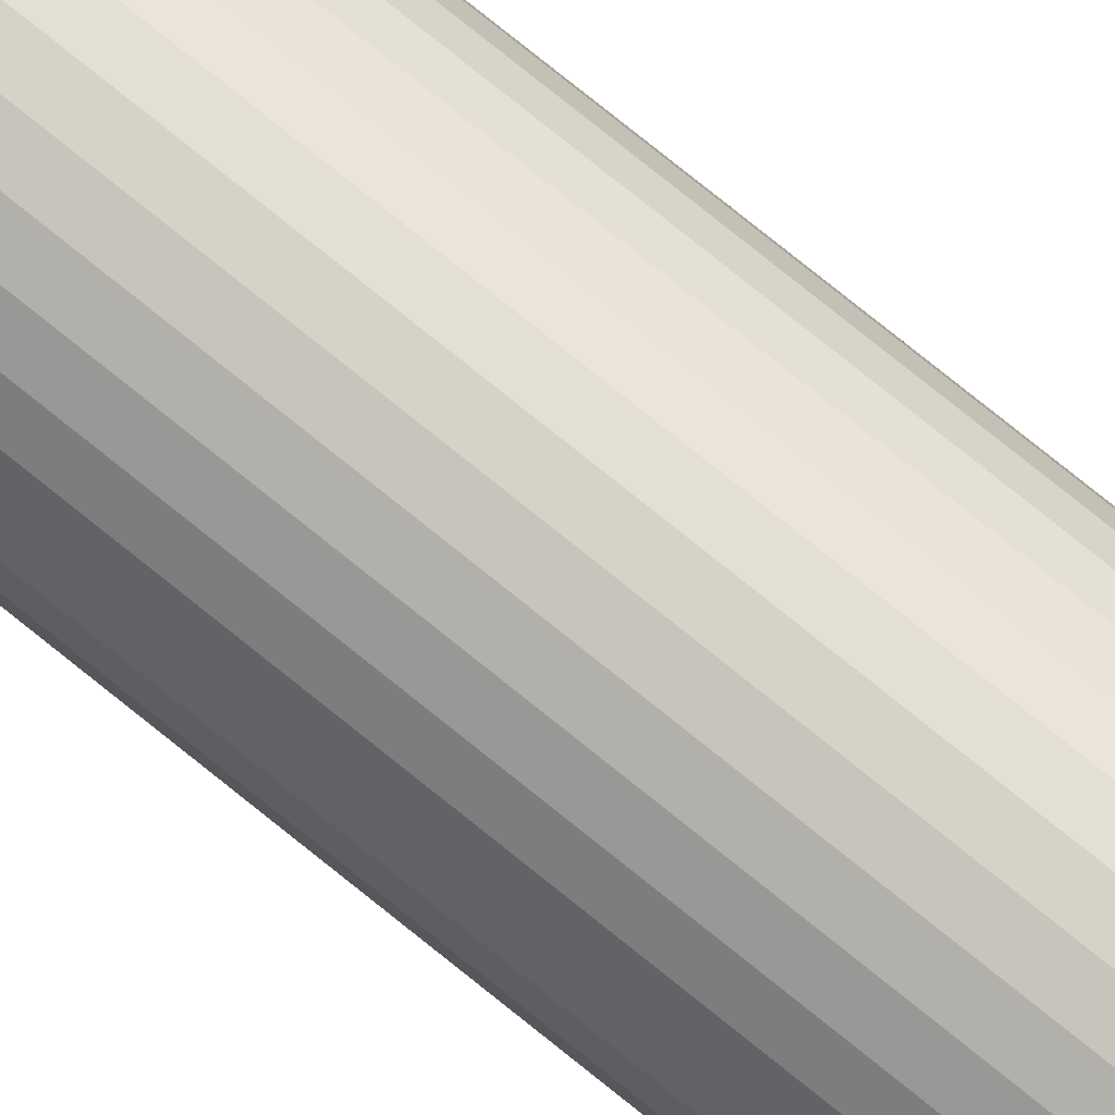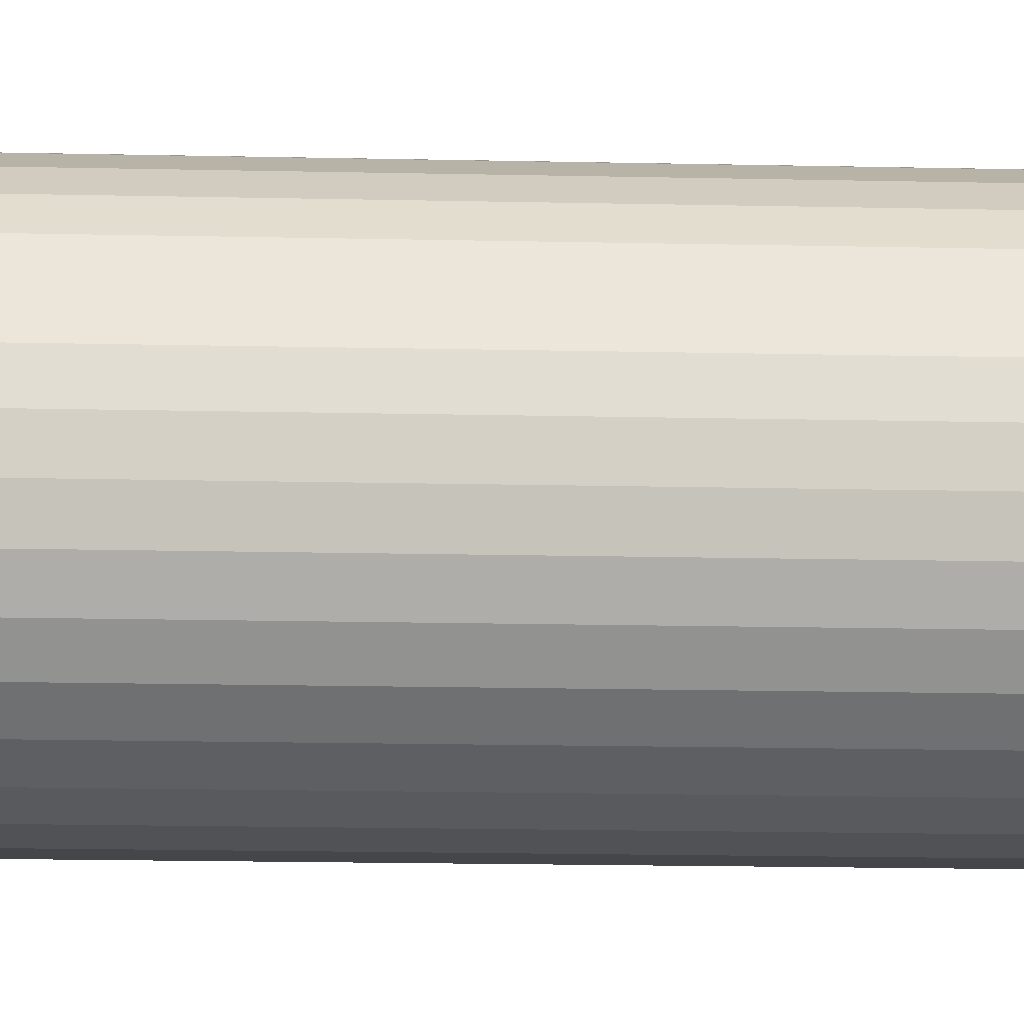
<metadata>
{"format":"obj","ext":"obj","renderer":"f3d","projection":"perspective","resolution":1024,"background":"white","views":[{"elev":71.8,"azim":129.6,"up":"+Z"},{"elev":-4.3,"azim":-100.0,"up":"+Z"}]}
</metadata>
<code>
o Cylinder
v 0 -1 -1
v 0 1 -1
v 0.1951 -1 -0.9808
v 0.1951 1 -0.9808
v 0.3827 -1 -0.9239
v 0.3827 1 -0.9239
v 0.5556 -1 -0.8315
v 0.5556 1 -0.8315
v 0.7071 -1 -0.7071
v 0.7071 1 -0.7071
v 0.8315 -1 -0.5556
v 0.8315 1 -0.5556
v 0.9239 -1 -0.3827
v 0.9239 1 -0.3827
v 0.9808 -1 -0.1951
v 0.9808 1 -0.1951
v 1 -1 0
v 1 1 0
v 0.9808 -1 0.1951
v 0.9808 1 0.1951
v 0.9239 -1 0.3827
v 0.9239 1 0.3827
v 0.8315 -1 0.5556
v 0.8315 1 0.5556
v 0.7071 -1 0.7071
v 0.7071 1 0.7071
v 0.5556 -1 0.8315
v 0.5556 1 0.8315
v 0.3827 -1 0.9239
v 0.3827 1 0.9239
v 0.1951 -1 0.9808
v 0.1951 1 0.9808
v -0 -1 1
v -0 1 1
v -0.1951 -1 0.9808
v -0.1951 1 0.9808
v -0.3827 -1 0.9239
v -0.3827 1 0.9239
v -0.5556 -1 0.8315
v -0.5556 1 0.8315
v -0.7071 -1 0.7071
v -0.7071 1 0.7071
v -0.8315 -1 0.5556
v -0.8315 1 0.5556
v -0.9239 -1 0.3827
v -0.9239 1 0.3827
v -0.9808 -1 0.1951
v -0.9808 1 0.1951
v -1 -1 -0
v -1 1 -0
v -0.9808 -1 -0.1951
v -0.9808 1 -0.1951
v -0.9239 -1 -0.3827
v -0.9239 1 -0.3827
v -0.8315 -1 -0.5556
v -0.8315 1 -0.5556
v -0.7071 -1 -0.7071
v -0.7071 1 -0.7071
v -0.5556 -1 -0.8315
v -0.5556 1 -0.8315
v -0.3827 -1 -0.9239
v -0.3827 1 -0.9239
v -0.1951 -1 -0.9808
v -0.1951 1 -0.9808
v 0 3 -1
v 0.1951 3 -0.9808
v 0.3827 3 -0.9239
v 0.5556 3 -0.8315
v 0.7071 3 -0.7071
v 0.8315 3 -0.5556
v 0.9239 3 -0.3827
v 0.9808 3 -0.1951
v 1 3 0
v 0.9808 3 0.1951
v 0.9239 3 0.3827
v 0.8315 3 0.5556
v 0.7071 3 0.7071
v 0.5556 3 0.8315
v 0.3827 3 0.9239
v 0.1951 3 0.9808
v -0 3 1
v -0.1951 3 0.9808
v -0.3827 3 0.9239
v -0.5556 3 0.8315
v -0.7071 3 0.7071
v -0.8315 3 0.5556
v -0.9239 3 0.3827
v -0.9808 3 0.1951
v -1 3 -0
v -0.9808 3 -0.1951
v -0.9239 3 -0.3827
v -0.8315 3 -0.5556
v -0.7071 3 -0.7071
v -0.5556 3 -0.8315
v -0.3827 3 -0.9239
v -0.1951 3 -0.9808
v 0 5 -1
v 0.1951 5 -0.9808
v 0.3827 5 -0.9239
v 0.5556 5 -0.8315
v 0.7071 5 -0.7071
v 0.8315 5 -0.5556
v 0.9239 5 -0.3827
v 0.9808 5 -0.1951
v 1 5 0
v 0.9808 5 0.1951
v 0.9239 5 0.3827
v 0.8315 5 0.5556
v 0.7071 5 0.7071
v 0.5556 5 0.8315
v 0.3827 5 0.9239
v 0.1951 5 0.9808
v -0 5 1
v -0.1951 5 0.9808
v -0.3827 5 0.9239
v -0.5556 5 0.8315
v -0.7071 5 0.7071
v -0.8315 5 0.5556
v -0.9239 5 0.3827
v -0.9808 5 0.1951
v -1 5 -0
v -0.9808 5 -0.1951
v -0.9239 5 -0.3827
v -0.8315 5 -0.5556
v -0.7071 5 -0.7071
v -0.5556 5 -0.8315
v -0.3827 5 -0.9239
v -0.1951 5 -0.9808
v 0 7 -1
v 0.1951 7 -0.9808
v 0.3827 7 -0.9239
v 0.5556 7 -0.8315
v 0.7071 7 -0.7071
v 0.8315 7 -0.5556
v 0.9239 7 -0.3827
v 0.9808 7 -0.1951
v 1 7 0
v 0.9808 7 0.1951
v 0.9239 7 0.3827
v 0.8315 7 0.5556
v 0.7071 7 0.7071
v 0.5556 7 0.8315
v 0.3827 7 0.9239
v 0.1951 7 0.9808
v -0 7 1
v -0.1951 7 0.9808
v -0.3827 7 0.9239
v -0.5556 7 0.8315
v -0.7071 7 0.7071
v -0.8315 7 0.5556
v -0.9239 7 0.3827
v -0.9808 7 0.1951
v -1 7 -0
v -0.9808 7 -0.1951
v -0.9239 7 -0.3827
v -0.8315 7 -0.5556
v -0.7071 7 -0.7071
v -0.5556 7 -0.8315
v -0.3827 7 -0.9239
v -0.1951 7 -0.9808
v 0 9 -1
v 0.1951 9 -0.9808
v 0.3827 9 -0.9239
v 0.5556 9 -0.8315
v 0.7071 9 -0.7071
v 0.8315 9 -0.5556
v 0.9239 9 -0.3827
v 0.9808 9 -0.1951
v 1 9 0
v 0.9808 9 0.1951
v 0.9239 9 0.3827
v 0.8315 9 0.5556
v 0.7071 9 0.7071
v 0.5556 9 0.8315
v 0.3827 9 0.9239
v 0.1951 9 0.9808
v -0 9 1
v -0.1951 9 0.9808
v -0.3827 9 0.9239
v -0.5556 9 0.8315
v -0.7071 9 0.7071
v -0.8315 9 0.5556
v -0.9239 9 0.3827
v -0.9808 9 0.1951
v -1 9 -0
v -0.9808 9 -0.1951
v -0.9239 9 -0.3827
v -0.8315 9 -0.5556
v -0.7071 9 -0.7071
v -0.5556 9 -0.8315
v -0.3827 9 -0.9239
v -0.1951 9 -0.9808
v 0 11 -1
v 0.1951 11 -0.9808
v 0.3827 11 -0.9239
v 0.5556 11 -0.8315
v 0.7071 11 -0.7071
v 0.8315 11 -0.5556
v 0.9239 11 -0.3827
v 0.9808 11 -0.1951
v 1 11 -0
v 0.9808 11 0.1951
v 0.9239 11 0.3827
v 0.8315 11 0.5556
v 0.7071 11 0.7071
v 0.5556 11 0.8315
v 0.3827 11 0.9239
v 0.1951 11 0.9808
v -0 11 1
v -0.1951 11 0.9808
v -0.3827 11 0.9239
v -0.5556 11 0.8315
v -0.7071 11 0.7071
v -0.8315 11 0.5556
v -0.9239 11 0.3827
v -0.9808 11 0.1951
v -1 11 -0
v -0.9808 11 -0.1951
v -0.9239 11 -0.3827
v -0.8315 11 -0.5556
v -0.7071 11 -0.7071
v -0.5556 11 -0.8315
v -0.3827 11 -0.9239
v -0.1951 11 -0.9808
v 0 13 -1
v 0.1951 13 -0.9808
v 0.3827 13 -0.9239
v 0.5556 13 -0.8315
v 0.7071 13 -0.7071
v 0.8315 13 -0.5556
v 0.9239 13 -0.3827
v 0.9808 13 -0.1951
v 1 13 -0
v 0.9808 13 0.1951
v 0.9239 13 0.3827
v 0.8315 13 0.5556
v 0.7071 13 0.7071
v 0.5556 13 0.8315
v 0.3827 13 0.9239
v 0.1951 13 0.9808
v -0 13 1
v -0.1951 13 0.9808
v -0.3827 13 0.9239
v -0.5556 13 0.8315
v -0.7071 13 0.7071
v -0.8315 13 0.5556
v -0.9239 13 0.3827
v -0.9808 13 0.1951
v -1 13 -0
v -0.9808 13 -0.1951
v -0.9239 13 -0.3827
v -0.8315 13 -0.5556
v -0.7071 13 -0.7071
v -0.5556 13 -0.8315
v -0.3827 13 -0.9239
v -0.1951 13 -0.9808
v 0 15 -1
v 0.1951 15 -0.9808
v 0.3827 15 -0.9239
v 0.5556 15 -0.8315
v 0.7071 15 -0.7071
v 0.8315 15 -0.5556
v 0.9239 15 -0.3827
v 0.9808 15 -0.1951
v 1 15 -0
v 0.9808 15 0.1951
v 0.9239 15 0.3827
v 0.8315 15 0.5556
v 0.7071 15 0.7071
v 0.5556 15 0.8315
v 0.3827 15 0.9239
v 0.1951 15 0.9808
v -0 15 1
v -0.1951 15 0.9808
v -0.3827 15 0.9239
v -0.5556 15 0.8315
v -0.7071 15 0.7071
v -0.8315 15 0.5556
v -0.9239 15 0.3827
v -0.9808 15 0.1951
v -1 15 -0
v -0.9808 15 -0.1951
v -0.9239 15 -0.3827
v -0.8315 15 -0.5556
v -0.7071 15 -0.7071
v -0.5556 15 -0.8315
v -0.3827 15 -0.9239
v -0.1951 15 -0.9808
v 0 17 -1
v 0.1951 17 -0.9808
v 0.3827 17 -0.9239
v 0.5556 17 -0.8315
v 0.7071 17 -0.7071
v 0.8315 17 -0.5556
v 0.9239 17 -0.3827
v 0.9808 17 -0.1951
v 1 17 -0
v 0.9808 17 0.1951
v 0.9239 17 0.3827
v 0.8315 17 0.5556
v 0.7071 17 0.7071
v 0.5556 17 0.8315
v 0.3827 17 0.9239
v 0.1951 17 0.9808
v -0 17 1
v -0.1951 17 0.9808
v -0.3827 17 0.9239
v -0.5556 17 0.8315
v -0.7071 17 0.7071
v -0.8315 17 0.5556
v -0.9239 17 0.3827
v -0.9808 17 0.1951
v -1 17 -0
v -0.9808 17 -0.1951
v -0.9239 17 -0.3827
v -0.8315 17 -0.5556
v -0.7071 17 -0.7071
v -0.5556 17 -0.8315
v -0.3827 17 -0.9239
v -0.1951 17 -0.9808
v 0 19 -1
v 0.1951 19 -0.9808
v 0.3827 19 -0.9239
v 0.5556 19 -0.8315
v 0.7071 19 -0.7071
v 0.8315 19 -0.5556
v 0.9239 19 -0.3827
v 0.9808 19 -0.1951
v 1 19 -1e-06
v 0.9808 19 0.1951
v 0.9239 19 0.3827
v 0.8315 19 0.5556
v 0.7071 19 0.7071
v 0.5556 19 0.8315
v 0.3827 19 0.9239
v 0.1951 19 0.9808
v -0 19 1
v -0.1951 19 0.9808
v -0.3827 19 0.9239
v -0.5556 19 0.8315
v -0.7071 19 0.7071
v -0.8315 19 0.5556
v -0.9239 19 0.3827
v -0.9808 19 0.1951
v -1 19 -1e-06
v -0.9808 19 -0.1951
v -0.9239 19 -0.3827
v -0.8315 19 -0.5556
v -0.7071 19 -0.7071
v -0.5556 19 -0.8315
v -0.3827 19 -0.9239
v -0.1951 19 -0.9808
v 0 21 -1
v 0.1951 21 -0.9808
v 0.3827 21 -0.9239
v 0.5556 21 -0.8315
v 0.7071 21 -0.7071
v 0.8315 21 -0.5556
v 0.9239 21 -0.3827
v 0.9808 21 -0.1951
v 1 21 -1e-06
v 0.9808 21 0.1951
v 0.9239 21 0.3827
v 0.8315 21 0.5556
v 0.7071 21 0.7071
v 0.5556 21 0.8315
v 0.3827 21 0.9239
v 0.1951 21 0.9808
v -0 21 1
v -0.1951 21 0.9808
v -0.3827 21 0.9239
v -0.5556 21 0.8315
v -0.7071 21 0.7071
v -0.8315 21 0.5556
v -0.9239 21 0.3827
v -0.9808 21 0.1951
v -1 21 -1e-06
v -0.9808 21 -0.1951
v -0.9239 21 -0.3827
v -0.8315 21 -0.5556
v -0.7071 21 -0.7071
v -0.5556 21 -0.8315
v -0.3827 21 -0.9239
v -0.1951 21 -0.9808
v 0 23 -1
v 0.1951 23 -0.9808
v 0.3827 23 -0.9239
v 0.5556 23 -0.8315
v 0.7071 23 -0.7071
v 0.8315 23 -0.5556
v 0.9239 23 -0.3827
v 0.9808 23 -0.1951
v 1 23 -1e-06
v 0.9808 23 0.1951
v 0.9239 23 0.3827
v 0.8315 23 0.5556
v 0.7071 23 0.7071
v 0.5556 23 0.8315
v 0.3827 23 0.9239
v 0.1951 23 0.9808
v -0 23 1
v -0.1951 23 0.9808
v -0.3827 23 0.9239
v -0.5556 23 0.8315
v -0.7071 23 0.7071
v -0.8315 23 0.5556
v -0.9239 23 0.3827
v -0.9808 23 0.1951
v -1 23 -1e-06
v -0.9808 23 -0.1951
v -0.9239 23 -0.3827
v -0.8315 23 -0.5556
v -0.7071 23 -0.7071
v -0.5556 23 -0.8315
v -0.3827 23 -0.9239
v -0.1951 23 -0.9808
v 0 25 -1
v 0.1951 25 -0.9808
v 0.3827 25 -0.9239
v 0.5556 25 -0.8315
v 0.7071 25 -0.7071
v 0.8315 25 -0.5556
v 0.9239 25 -0.3827
v 0.9808 25 -0.1951
v 1 25 -1e-06
v 0.9808 25 0.1951
v 0.9239 25 0.3827
v 0.8315 25 0.5556
v 0.7071 25 0.7071
v 0.5556 25 0.8315
v 0.3827 25 0.9239
v 0.1951 25 0.9808
v -0 25 1
v -0.1951 25 0.9808
v -0.3827 25 0.9239
v -0.5556 25 0.8315
v -0.7071 25 0.7071
v -0.8315 25 0.5556
v -0.9239 25 0.3827
v -0.9808 25 0.1951
v -1 25 -1e-06
v -0.9808 25 -0.1951
v -0.9239 25 -0.3827
v -0.8315 25 -0.5556
v -0.7071 25 -0.7071
v -0.5556 25 -0.8315
v -0.3827 25 -0.9239
v -0.1951 25 -0.9808
v 0 27 -1
v 0.1951 27 -0.9808
v 0.3827 27 -0.9239
v 0.5556 27 -0.8315
v 0.7071 27 -0.7071
v 0.8315 27 -0.5556
v 0.9239 27 -0.3827
v 0.9808 27 -0.1951
v 1 27 -2e-06
v 0.9808 27 0.1951
v 0.9239 27 0.3827
v 0.8315 27 0.5556
v 0.7071 27 0.7071
v 0.5556 27 0.8315
v 0.3827 27 0.9239
v 0.1951 27 0.9808
v -0 27 1
v -0.1951 27 0.9808
v -0.3827 27 0.9239
v -0.5556 27 0.8315
v -0.7071 27 0.7071
v -0.8315 27 0.5556
v -0.9239 27 0.3827
v -0.9808 27 0.1951
v -1 27 -2e-06
v -0.9808 27 -0.1951
v -0.9239 27 -0.3827
v -0.8315 27 -0.5556
v -0.7071 27 -0.7071
v -0.5556 27 -0.8315
v -0.3827 27 -0.9239
v -0.1951 27 -0.9808
f 1 2 4 3
f 3 4 6 5
f 5 6 8 7
f 7 8 10 9
f 9 10 12 11
f 11 12 14 13
f 13 14 16 15
f 15 16 18 17
f 17 18 20 19
f 19 20 22 21
f 21 22 24 23
f 23 24 26 25
f 25 26 28 27
f 27 28 30 29
f 29 30 32 31
f 31 32 34 33
f 33 34 36 35
f 35 36 38 37
f 37 38 40 39
f 39 40 42 41
f 41 42 44 43
f 43 44 46 45
f 45 46 48 47
f 47 48 50 49
f 49 50 52 51
f 51 52 54 53
f 53 54 56 55
f 55 56 58 57
f 57 58 60 59
f 59 60 62 61
f 61 62 64 63
f 63 64 2 1
f 18 16 72 73
f 36 34 81 82
f 54 52 90 91
f 10 8 68 69
f 28 26 77 78
f 46 44 86 87
f 64 62 95 96
f 20 18 73 74
f 38 36 82 83
f 56 54 91 92
f 12 10 69 70
f 30 28 78 79
f 48 46 87 88
f 4 2 65 66
f 2 64 96 65
f 22 20 74 75
f 40 38 83 84
f 58 56 92 93
f 14 12 70 71
f 32 30 79 80
f 50 48 88 89
f 6 4 66 67
f 24 22 75 76
f 42 40 84 85
f 60 58 93 94
f 16 14 71 72
f 34 32 80 81
f 52 50 89 90
f 8 6 67 68
f 26 24 76 77
f 44 42 85 86
f 62 60 94 95
f 81 80 112 113
f 68 67 99 100
f 95 94 126 127
f 82 81 113 114
f 69 68 100 101
f 96 95 127 128
f 83 82 114 115
f 70 69 101 102
f 65 96 128 97
f 84 83 115 116
f 71 70 102 103
f 85 84 116 117
f 72 71 103 104
f 86 85 117 118
f 73 72 104 105
f 87 86 118 119
f 74 73 105 106
f 88 87 119 120
f 75 74 106 107
f 89 88 120 121
f 76 75 107 108
f 90 89 121 122
f 77 76 108 109
f 91 90 122 123
f 78 77 109 110
f 92 91 123 124
f 79 78 110 111
f 66 65 97 98
f 93 92 124 125
f 80 79 111 112
f 67 66 98 99
f 94 93 125 126
f 106 105 137 138
f 120 119 151 152
f 107 106 138 139
f 121 120 152 153
f 108 107 139 140
f 122 121 153 154
f 109 108 140 141
f 123 122 154 155
f 110 109 141 142
f 124 123 155 156
f 111 110 142 143
f 98 97 129 130
f 125 124 156 157
f 112 111 143 144
f 99 98 130 131
f 126 125 157 158
f 113 112 144 145
f 100 99 131 132
f 127 126 158 159
f 114 113 145 146
f 101 100 132 133
f 128 127 159 160
f 115 114 146 147
f 102 101 133 134
f 97 128 160 129
f 116 115 147 148
f 103 102 134 135
f 117 116 148 149
f 104 103 135 136
f 118 117 149 150
f 105 104 136 137
f 119 118 150 151
f 140 139 171 172
f 154 153 185 186
f 141 140 172 173
f 155 154 186 187
f 142 141 173 174
f 156 155 187 188
f 143 142 174 175
f 130 129 161 162
f 157 156 188 189
f 144 143 175 176
f 131 130 162 163
f 158 157 189 190
f 145 144 176 177
f 132 131 163 164
f 159 158 190 191
f 146 145 177 178
f 133 132 164 165
f 160 159 191 192
f 147 146 178 179
f 134 133 165 166
f 129 160 192 161
f 148 147 179 180
f 135 134 166 167
f 149 148 180 181
f 136 135 167 168
f 150 149 181 182
f 137 136 168 169
f 151 150 182 183
f 138 137 169 170
f 152 151 183 184
f 139 138 170 171
f 153 152 184 185
f 171 170 202 203
f 185 184 216 217
f 172 171 203 204
f 186 185 217 218
f 173 172 204 205
f 187 186 218 219
f 174 173 205 206
f 188 187 219 220
f 175 174 206 207
f 162 161 193 194
f 189 188 220 221
f 176 175 207 208
f 163 162 194 195
f 190 189 221 222
f 177 176 208 209
f 164 163 195 196
f 191 190 222 223
f 178 177 209 210
f 165 164 196 197
f 192 191 223 224
f 179 178 210 211
f 166 165 197 198
f 161 192 224 193
f 180 179 211 212
f 167 166 198 199
f 181 180 212 213
f 168 167 199 200
f 182 181 213 214
f 169 168 200 201
f 183 182 214 215
f 170 169 201 202
f 184 183 215 216
f 209 208 240 241
f 196 195 227 228
f 223 222 254 255
f 210 209 241 242
f 197 196 228 229
f 224 223 255 256
f 211 210 242 243
f 198 197 229 230
f 193 224 256 225
f 212 211 243 244
f 199 198 230 231
f 213 212 244 245
f 200 199 231 232
f 214 213 245 246
f 201 200 232 233
f 215 214 246 247
f 202 201 233 234
f 216 215 247 248
f 203 202 234 235
f 217 216 248 249
f 204 203 235 236
f 218 217 249 250
f 205 204 236 237
f 219 218 250 251
f 206 205 237 238
f 220 219 251 252
f 207 206 238 239
f 194 193 225 226
f 221 220 252 253
f 208 207 239 240
f 195 194 226 227
f 222 221 253 254
f 228 227 259 260
f 255 254 286 287
f 242 241 273 274
f 229 228 260 261
f 256 255 287 288
f 243 242 274 275
f 230 229 261 262
f 225 256 288 257
f 244 243 275 276
f 231 230 262 263
f 245 244 276 277
f 232 231 263 264
f 246 245 277 278
f 233 232 264 265
f 247 246 278 279
f 234 233 265 266
f 248 247 279 280
f 235 234 266 267
f 249 248 280 281
f 236 235 267 268
f 250 249 281 282
f 237 236 268 269
f 251 250 282 283
f 238 237 269 270
f 252 251 283 284
f 239 238 270 271
f 226 225 257 258
f 253 252 284 285
f 240 239 271 272
f 227 226 258 259
f 254 253 285 286
f 241 240 272 273
f 280 279 311 312
f 267 266 298 299
f 281 280 312 313
f 268 267 299 300
f 282 281 313 314
f 269 268 300 301
f 283 282 314 315
f 270 269 301 302
f 284 283 315 316
f 271 270 302 303
f 258 257 289 290
f 285 284 316 317
f 272 271 303 304
f 259 258 290 291
f 286 285 317 318
f 273 272 304 305
f 260 259 291 292
f 287 286 318 319
f 274 273 305 306
f 261 260 292 293
f 288 287 319 320
f 275 274 306 307
f 262 261 293 294
f 257 288 320 289
f 276 275 307 308
f 263 262 294 295
f 277 276 308 309
f 264 263 295 296
f 278 277 309 310
f 265 264 296 297
f 279 278 310 311
f 266 265 297 298
f 312 311 343 344
f 299 298 330 331
f 313 312 344 345
f 300 299 331 332
f 314 313 345 346
f 301 300 332 333
f 315 314 346 347
f 302 301 333 334
f 316 315 347 348
f 303 302 334 335
f 290 289 321 322
f 317 316 348 349
f 304 303 335 336
f 291 290 322 323
f 318 317 349 350
f 305 304 336 337
f 292 291 323 324
f 319 318 350 351
f 306 305 337 338
f 293 292 324 325
f 320 319 351 352
f 307 306 338 339
f 294 293 325 326
f 289 320 352 321
f 308 307 339 340
f 295 294 326 327
f 309 308 340 341
f 296 295 327 328
f 310 309 341 342
f 297 296 328 329
f 311 310 342 343
f 298 297 329 330
f 326 325 357 358
f 321 352 384 353
f 340 339 371 372
f 327 326 358 359
f 341 340 372 373
f 328 327 359 360
f 342 341 373 374
f 329 328 360 361
f 343 342 374 375
f 330 329 361 362
f 344 343 375 376
f 331 330 362 363
f 345 344 376 377
f 332 331 363 364
f 346 345 377 378
f 333 332 364 365
f 347 346 378 379
f 334 333 365 366
f 348 347 379 380
f 335 334 366 367
f 322 321 353 354
f 349 348 380 381
f 336 335 367 368
f 323 322 354 355
f 350 349 381 382
f 337 336 368 369
f 324 323 355 356
f 351 350 382 383
f 338 337 369 370
f 325 324 356 357
f 352 351 383 384
f 339 338 370 371
f 365 364 396 397
f 379 378 410 411
f 366 365 397 398
f 380 379 411 412
f 367 366 398 399
f 354 353 385 386
f 381 380 412 413
f 368 367 399 400
f 355 354 386 387
f 382 381 413 414
f 369 368 400 401
f 356 355 387 388
f 383 382 414 415
f 370 369 401 402
f 357 356 388 389
f 384 383 415 416
f 371 370 402 403
f 358 357 389 390
f 353 384 416 385
f 372 371 403 404
f 359 358 390 391
f 373 372 404 405
f 360 359 391 392
f 374 373 405 406
f 361 360 392 393
f 375 374 406 407
f 362 361 393 394
f 376 375 407 408
f 363 362 394 395
f 377 376 408 409
f 364 363 395 396
f 378 377 409 410
f 413 412 444 445
f 400 399 431 432
f 387 386 418 419
f 414 413 445 446
f 401 400 432 433
f 388 387 419 420
f 415 414 446 447
f 402 401 433 434
f 389 388 420 421
f 416 415 447 448
f 403 402 434 435
f 390 389 421 422
f 385 416 448 417
f 404 403 435 436
f 391 390 422 423
f 405 404 436 437
f 392 391 423 424
f 406 405 437 438
f 393 392 424 425
f 407 406 438 439
f 394 393 425 426
f 408 407 439 440
f 395 394 426 427
f 409 408 440 441
f 396 395 427 428
f 410 409 441 442
f 397 396 428 429
f 411 410 442 443
f 398 397 429 430
f 412 411 443 444
f 399 398 430 431
f 386 385 417 418
f 422 421 453 454
f 417 448 480 449
f 436 435 467 468
f 423 422 454 455
f 437 436 468 469
f 424 423 455 456
f 438 437 469 470
f 425 424 456 457
f 439 438 470 471
f 426 425 457 458
f 440 439 471 472
f 427 426 458 459
f 441 440 472 473
f 428 427 459 460
f 442 441 473 474
f 429 428 460 461
f 443 442 474 475
f 430 429 461 462
f 444 443 475 476
f 431 430 462 463
f 418 417 449 450
f 445 444 476 477
f 432 431 463 464
f 419 418 450 451
f 446 445 477 478
f 433 432 464 465
f 420 419 451 452
f 447 446 478 479
f 434 433 465 466
f 421 420 452 453
f 448 447 479 480
f 435 434 466 467

</code>
